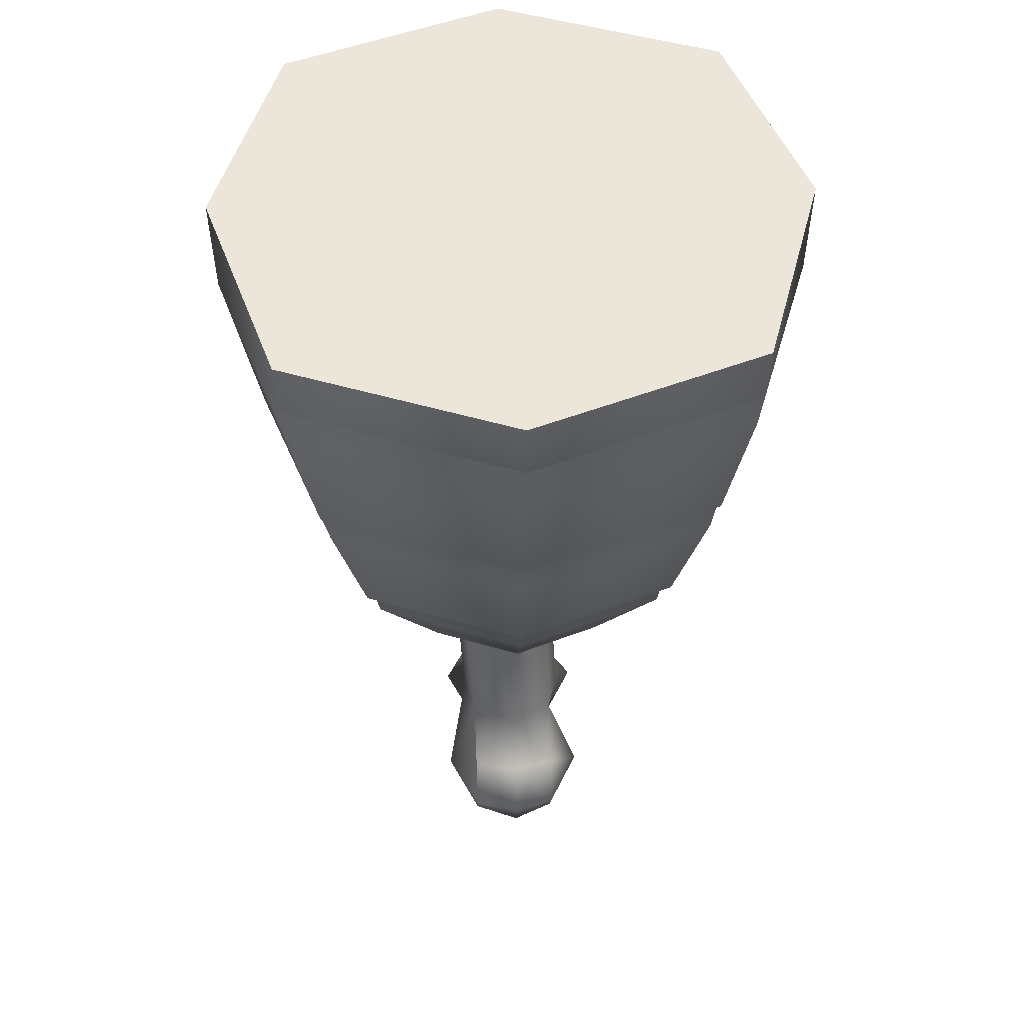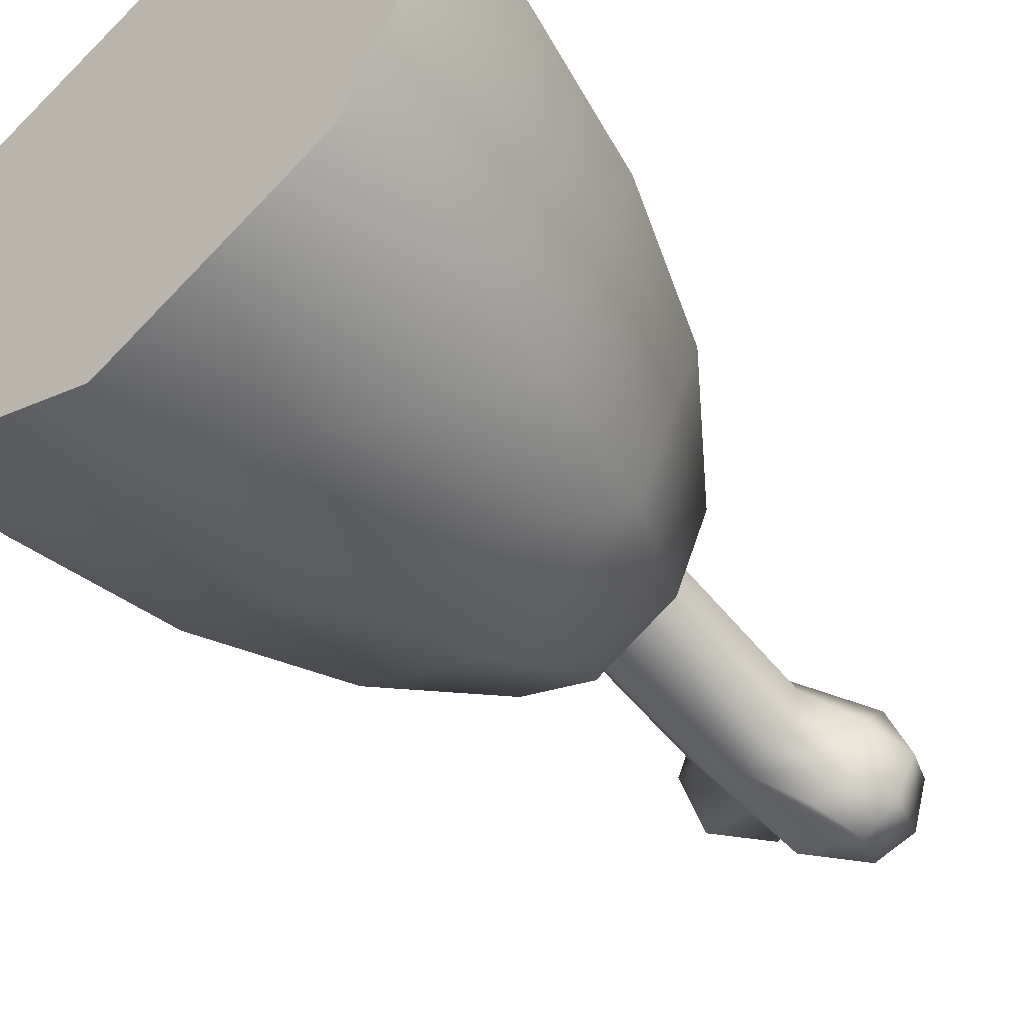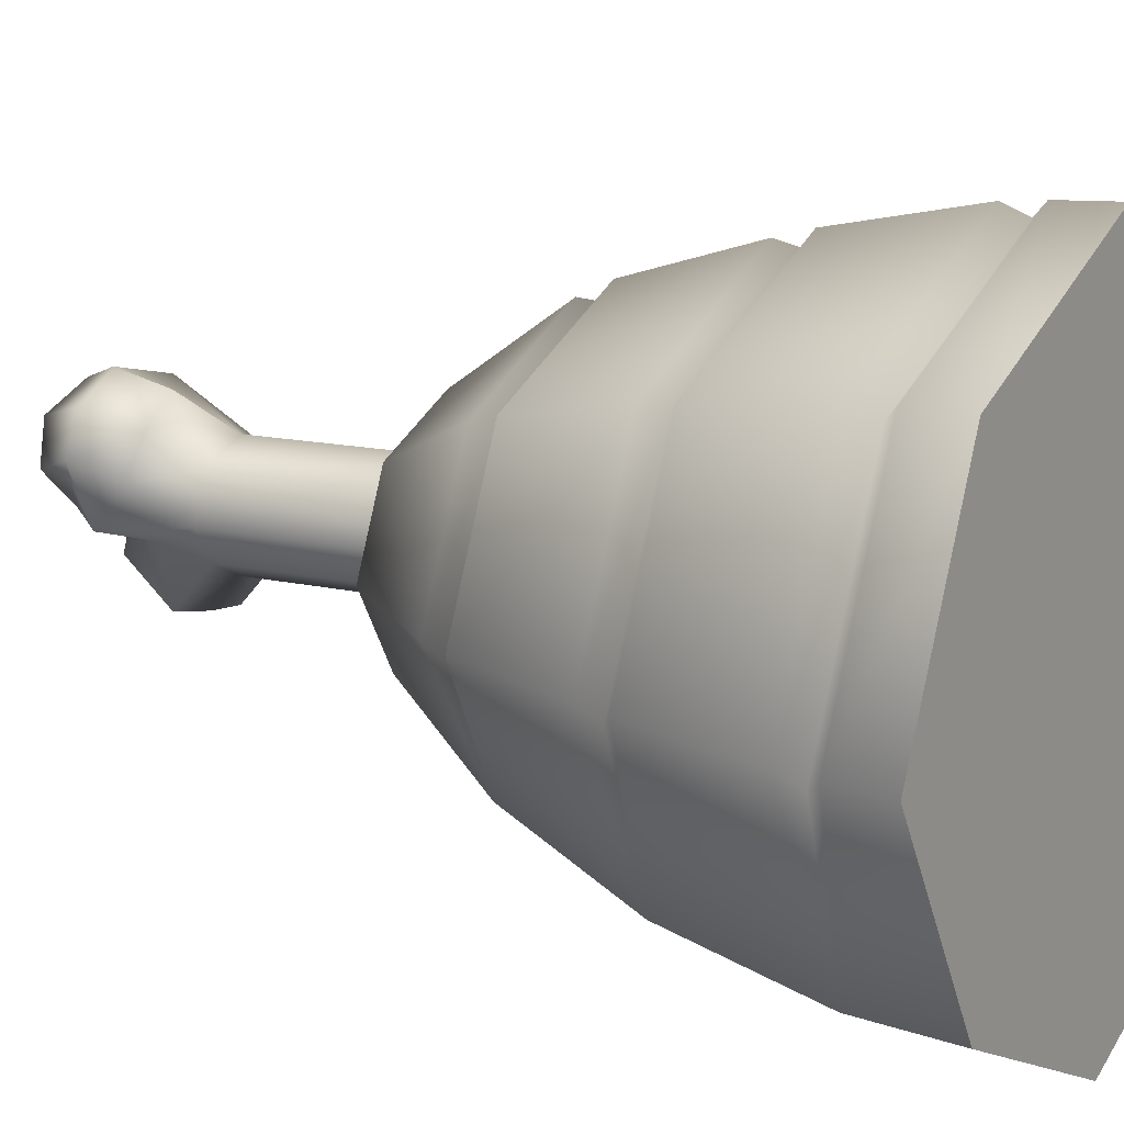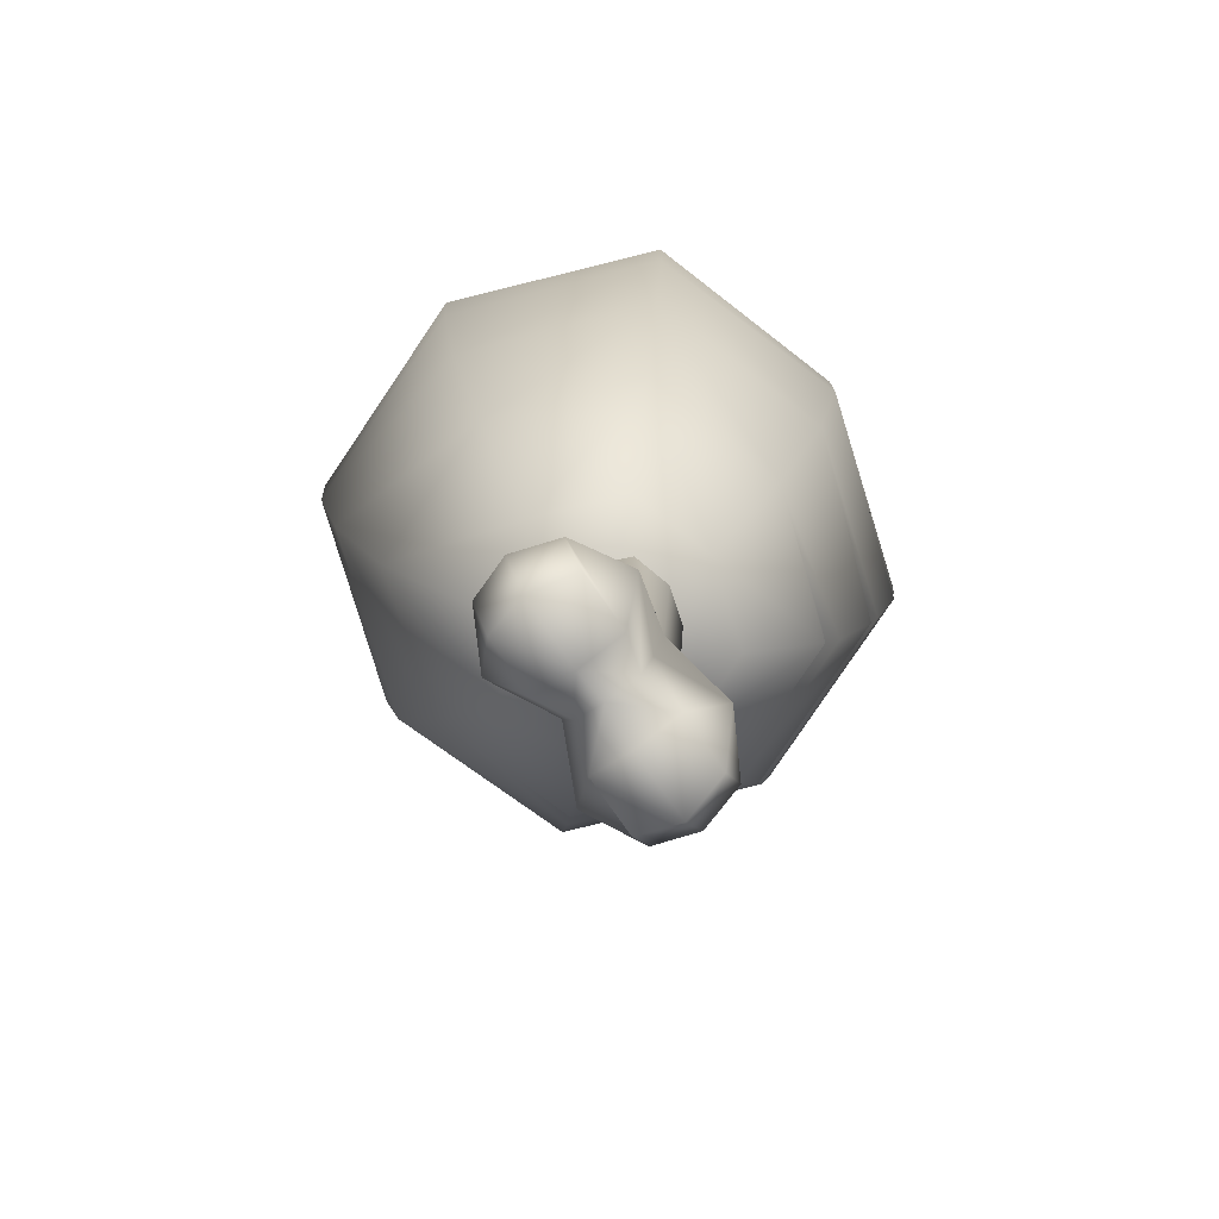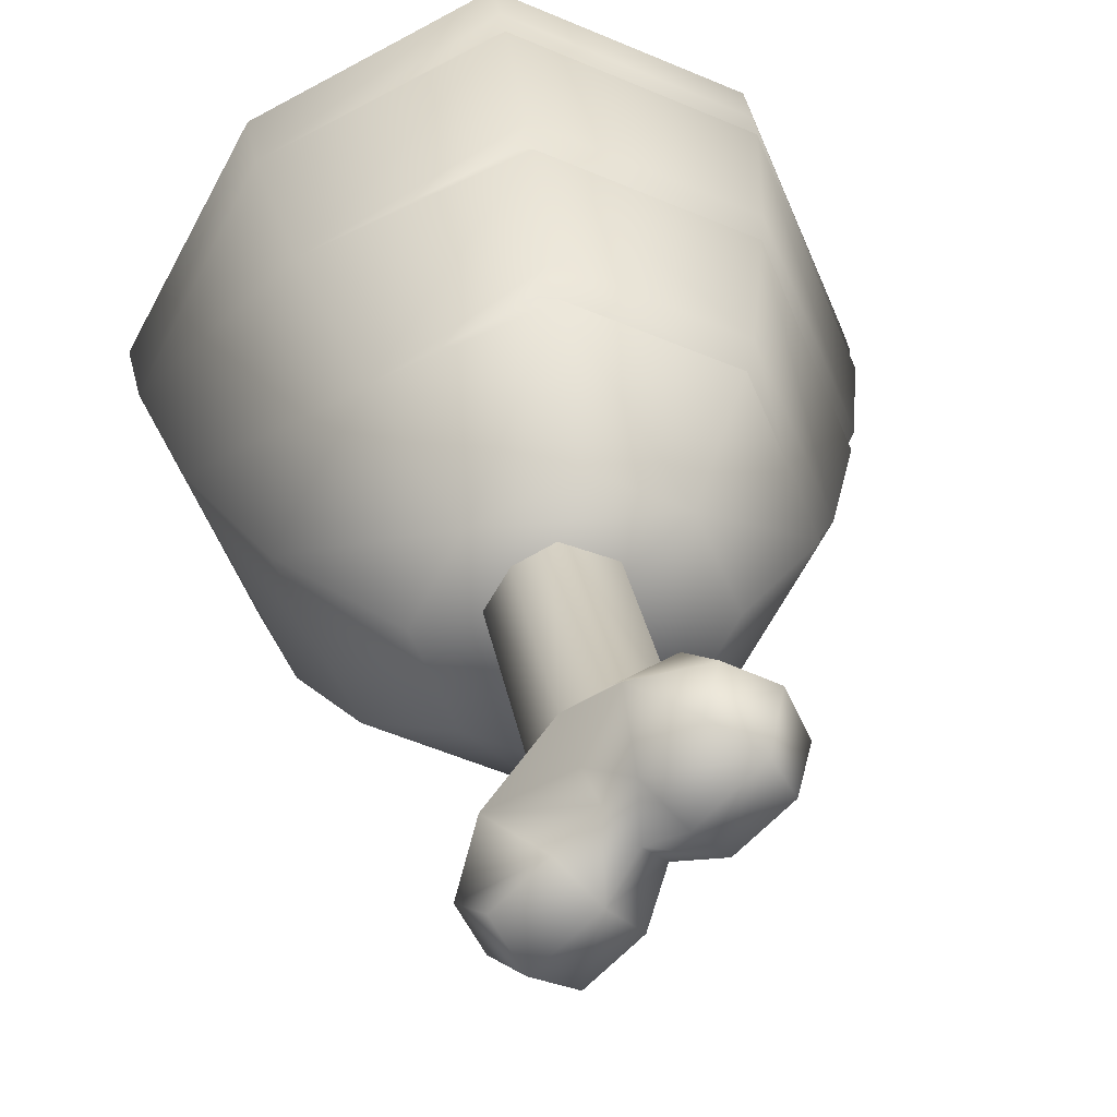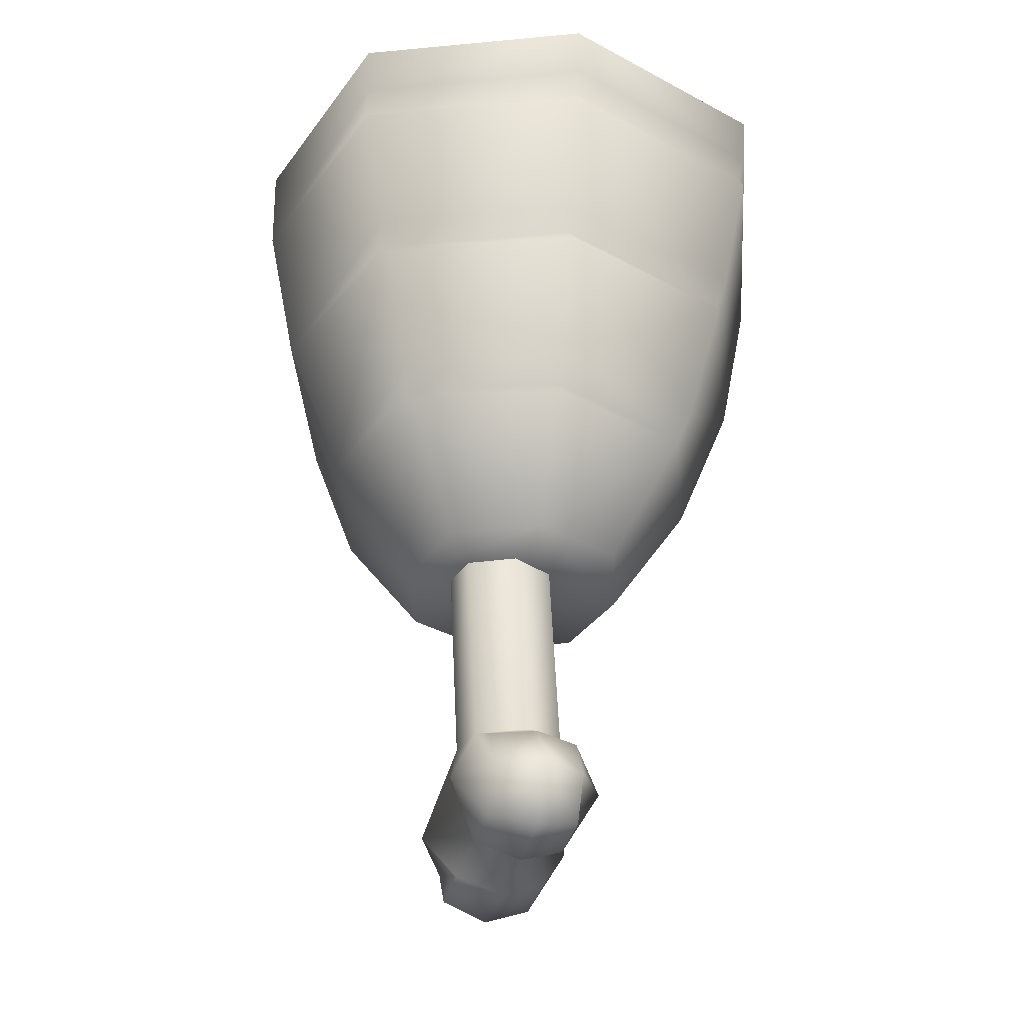
<metadata>
{"format":"obj","ext":"obj","renderer":"f3d","projection":"perspective","resolution":1024,"background":"white","views":[{"elev":47.7,"azim":43.3,"up":"+Y"},{"elev":-53.2,"azim":-139.8,"up":"+Z"},{"elev":16.1,"azim":122.6,"up":"+Z"},{"elev":-79.5,"azim":-99.1,"up":"+Y"},{"elev":26.0,"azim":-7.8,"up":"+Z"},{"elev":-36.8,"azim":31.7,"up":"+Y"}]}
</metadata>
<code>
g merge3d_element_meat_6
v 0.2328 0.3998 -0.2468
v 0.2306 0.2889 -0.2453
v 0.3559 0.3332 -0.01467
v 0.3603 0.3985 -0.01444
v -0.0008063 0.2899 -0.3575
v 0.2052 0.1044 -0.2203
v -0.002038 0.1053 -0.3219
v 0.3163 0.1369 -0.01405
v 0.3514 0.2926 -0.01479
v 0.1572 -0.07205 -0.172
v 0.0002272 -0.07091 -0.2547
v 0.2557 -0.05067 -0.01487
v 0.3046 0.09743 -0.01405
v 0.2147 0.09669 0.1961
v 0.1801 -0.05137 0.1619
v -0.1669 -0.07093 -0.1745
v -0.214 0.1052 -0.2194
v -0.2404 0.2898 -0.2443
v -0.2474 0.4008 -0.2507
v -0.001459 0.4008 -0.3651
v 0.09161 -0.2187 -0.1052
v 0.0006684 -0.2183 -0.1509
v 0.001506 -0.2189 -0.01225
v -0.09542 -0.2183 -0.1062
v 0.1004 -0.2195 0.08357
v 0.142 -0.2192 -0.01387
v 0.2368 -0.08773 -0.01474
v 0.1668 -0.08826 0.1488
v 0.1578 -0.06813 0.1402
v 0.2308 -0.06752 -0.03053
v -0.1529 -0.07287 0.148
v -0.2001 0.1033 0.1979
v 0.009091 0.09664 0.2908
v 0.007128 -0.05134 0.2416
v -0.3078 0.1045 -0.006461
v -0.2407 -0.07155 -0.006083
v -0.3445 0.289 -0.002904
v -0.225 0.2877 0.2248
v 0.00931 0.2917 0.3382
v 0.009352 0.1361 0.3026
v 0.2474 0.2917 0.2285
v 0.2229 0.1361 0.2042
v -0.1669 -0.07093 -0.1745
v -0.214 0.1052 -0.2194
v -0.2404 0.2898 -0.2443
v -0.09542 -0.2183 -0.1062
v -0.1364 -0.2186 -0.009517
v -0.2265 0.3985 0.2271
v 0.009661 0.3975 0.3474
v 0.009461 0.3323 0.3428
v 0.2537 0.3975 0.2349
v 0.2505 0.3323 0.2317
v -0.3521 0.3999 -0.003314
v 0.001506 -0.2189 -0.01225
v -0.08787 -0.2191 0.07995
v 0.006757 -0.08834 0.2226
v 0.005014 -0.2195 0.1275
v 0.1004 -0.2195 0.08357
v 0.1668 -0.08826 0.1488
v -0.009257 -0.06815 0.2172
v 0.1578 -0.06813 0.1402
v 0.2328 0.3128 0.2144
v -0.006826 0.3128 0.3248
v 0.1801 -0.05137 0.1619
v 0.2147 0.09669 0.1961
v -0.006983 0.1181 0.2815
v 0.203 0.1181 0.1848
v 0.2537 0.3975 0.2349
v 0.2505 0.3323 0.2317
v 0.3375 0.3137 -0.03044
v 0.2328 0.3128 0.2144
v 0.2474 0.2917 0.2285
v 0.2229 0.1361 0.2042
v 0.2947 0.1189 -0.02976
v 0.203 0.1181 0.1848
v -0.2474 0.4008 -0.2507
v -0.2474 0.4008 -0.2507
v -0.001459 0.4008 -0.3651
v 0.003708 0.3992 -0.008834
v 0.2328 0.3998 -0.2468
v -0.3521 0.3999 -0.003314
v -0.2265 0.3985 0.2271
v 0.009661 0.3975 0.3474
v 0.2537 0.3975 0.2349
v 0.3603 0.3985 -0.01444
v -0.0002246 -0.5755 -0.0135
v 0.03057 -0.6079 0.01626
v 0.06373 -0.5918 -0.01778
v 0.02345 -0.5594 -0.03782
v -0.03115 -0.6075 -0.04355
v 0.001948 -0.5914 -0.07765
v -0.04526 -0.5911 -0.1234
v -0.0879 -0.6041 -0.09855
v 0.08733 -0.6053 0.07129
v 0.1109 -0.5921 0.02797
v 0.1094 -0.5415 0.0928
v 0.1305 -0.5445 0.04711
v 0.11 -0.5325 -0.02154
v -0.06467 -0.5432 -0.1421
v -0.1097 -0.5401 -0.1195
v -0.04505 -0.4915 -0.123
v -0.08766 -0.4884 -0.09802
v 0.002228 -0.4539 -0.07703
v 0.004658 -0.5319 -0.1236
v 0.04237 -0.4541 -0.05489
v -0.005751 -0.1875 -0.06712
v -0.05531 -0.1875 -0.04893
v -0.04733 -0.4538 -0.05884
v 0.03448 -0.1877 -0.04507
v 0.06401 -0.4543 -0.01715
v 0.05603 -0.1879 -0.007245
v 0.04737 -0.4544 0.03295
v 0.03939 -0.1881 0.04285
v 0.03298 -0.5196 -0.04739
v 0.1111 -0.4925 0.02843
v 0.08756 -0.4895 0.07181
v -0.005868 -0.5917 0.05396
v -0.02721 -0.5593 0.01445
v -0.03658 -0.5196 0.02438
v -0.008357 -0.5327 0.1004
v -0.1135 -0.532 -0.001533
v -0.06758 -0.5913 -0.005854
v -0.1341 -0.5432 -0.07024
v -0.1147 -0.591 -0.05156
v -0.04395 -0.4542 0.03418
v -0.005588 -0.4544 0.05459
v 0.06088 -0.5445 0.1188
v 0.04149 -0.4925 0.1001
v -0.0673 -0.454 -0.005228
v -0.07528 -0.1877 0.004676
v -0.05202 -0.1879 0.04417
v -0.1145 -0.4915 -0.05111
v 0.04129 -0.592 0.09967
v -0.05531 -0.1875 -0.04893
v -0.04733 -0.4538 -0.05884
v -0.03115 -0.6075 -0.04355
v -0.0002246 -0.5755 -0.0135
v 0.03057 -0.6079 0.01626
v 0.04737 -0.4544 0.03295
v -0.01357 -0.1881 0.06449
v 0.03939 -0.1881 0.04285
v -0.08766 -0.4884 -0.09802
v -0.1097 -0.5401 -0.1195
v -0.0879 -0.6041 -0.09855
v 0.08756 -0.4895 0.07181
v 0.1094 -0.5415 0.0928
v 0.08733 -0.6053 0.07129
g merge3d_element_meat_6_0
f 3 2 1
f 4 3 1
f 2 5 1
f 2 6 5
f 6 7 5
f 6 2 8
f 2 9 8
f 6 10 7
f 10 11 7
f 10 6 12
f 6 13 12
f 13 14 12
f 14 15 12
f 11 16 7
f 16 17 7
f 5 7 17
f 18 5 17
f 5 18 19
f 20 5 19
f 11 10 21
f 22 11 21
f 21 23 22
f 23 24 22
f 11 22 24
f 16 11 24
f 25 23 21
f 26 25 21
f 26 27 25
f 27 28 25
f 10 27 26
f 21 10 26
f 29 28 27
f 30 29 27
f 27 10 30
f 12 30 10
f 15 29 30
f 12 15 30
f 5 20 1
f 33 32 31
f 34 33 31
f 32 35 31
f 35 36 31
f 37 35 32
f 38 37 32
f 39 38 32
f 40 39 32
f 39 40 41
f 40 42 41
f 43 36 35
f 44 43 35
f 35 37 44
f 37 45 44
f 36 43 46
f 47 36 46
f 37 38 48
f 48 38 49
f 38 50 49
f 49 50 51
f 50 52 51
f 53 37 48
f 47 46 54
f 55 47 54
f 36 47 55
f 31 36 55
f 56 31 55
f 57 56 55
f 56 57 58
f 55 54 58
f 57 55 58
f 59 56 58
f 56 59 60
f 56 60 31
f 60 34 31
f 59 61 60
f 34 60 61
f 62 52 50
f 63 62 50
f 64 34 61
f 33 34 64
f 65 33 64
f 66 33 65
f 67 66 65
f 33 66 32
f 66 40 32
f 40 66 67
f 42 40 67
f 41 62 63
f 39 41 63
f 39 63 38
f 50 38 63
f 3 4 68
f 69 3 68
f 70 3 69
f 71 70 69
f 3 70 2
f 9 2 70
f 9 70 71
f 72 9 71
f 9 72 8
f 72 73 8
f 8 73 74
f 74 6 8
f 13 6 74
f 13 74 75
f 73 75 74
f 14 13 75
f 37 53 76
f 45 37 76
f 79 78 77
f 79 80 78
f 79 77 81
f 79 81 82
f 79 82 83
f 79 83 84
f 79 85 80
f 79 84 85
f 88 87 86
f 89 88 86
f 89 86 90
f 91 89 90
f 92 91 90
f 93 92 90
f 94 87 88
f 95 94 88
f 94 95 96
f 95 97 96
f 95 88 97
f 88 98 97
f 98 88 89
f 92 93 99
f 93 100 99
f 101 99 100
f 102 101 100
f 101 103 99
f 101 102 103
f 103 104 99
f 89 91 104
f 92 99 104
f 91 92 104
f 103 105 104
f 105 103 106
f 106 103 107
f 103 108 107
f 102 108 103
f 109 105 106
f 110 105 109
f 111 110 109
f 110 111 112
f 111 113 112
f 114 105 110
f 105 114 104
f 98 114 110
f 115 110 112
f 110 115 98
f 116 115 112
f 115 116 97
f 115 97 98
f 116 96 97
f 114 98 89
f 114 89 104
f 119 118 117
f 120 119 117
f 118 119 121
f 122 118 121
f 122 121 123
f 124 122 123
f 119 120 125
f 119 125 121
f 120 126 125
f 126 120 127
f 128 126 127
f 125 129 121
f 129 125 130
f 125 131 130
f 132 123 121
f 129 132 121
f 133 127 120
f 117 133 120
f 129 130 134
f 135 129 134
f 122 124 136
f 118 122 136
f 118 137 117
f 137 118 136
f 137 138 117
f 126 128 139
f 126 139 140
f 139 141 140
f 129 135 142
f 132 129 142
f 132 142 143
f 123 132 143
f 123 143 144
f 124 144 136
f 124 123 144
f 126 140 125
f 140 131 125
f 128 145 139
f 128 127 145
f 127 146 145
f 127 133 146
f 133 147 146
f 133 117 147
f 117 138 147

</code>
